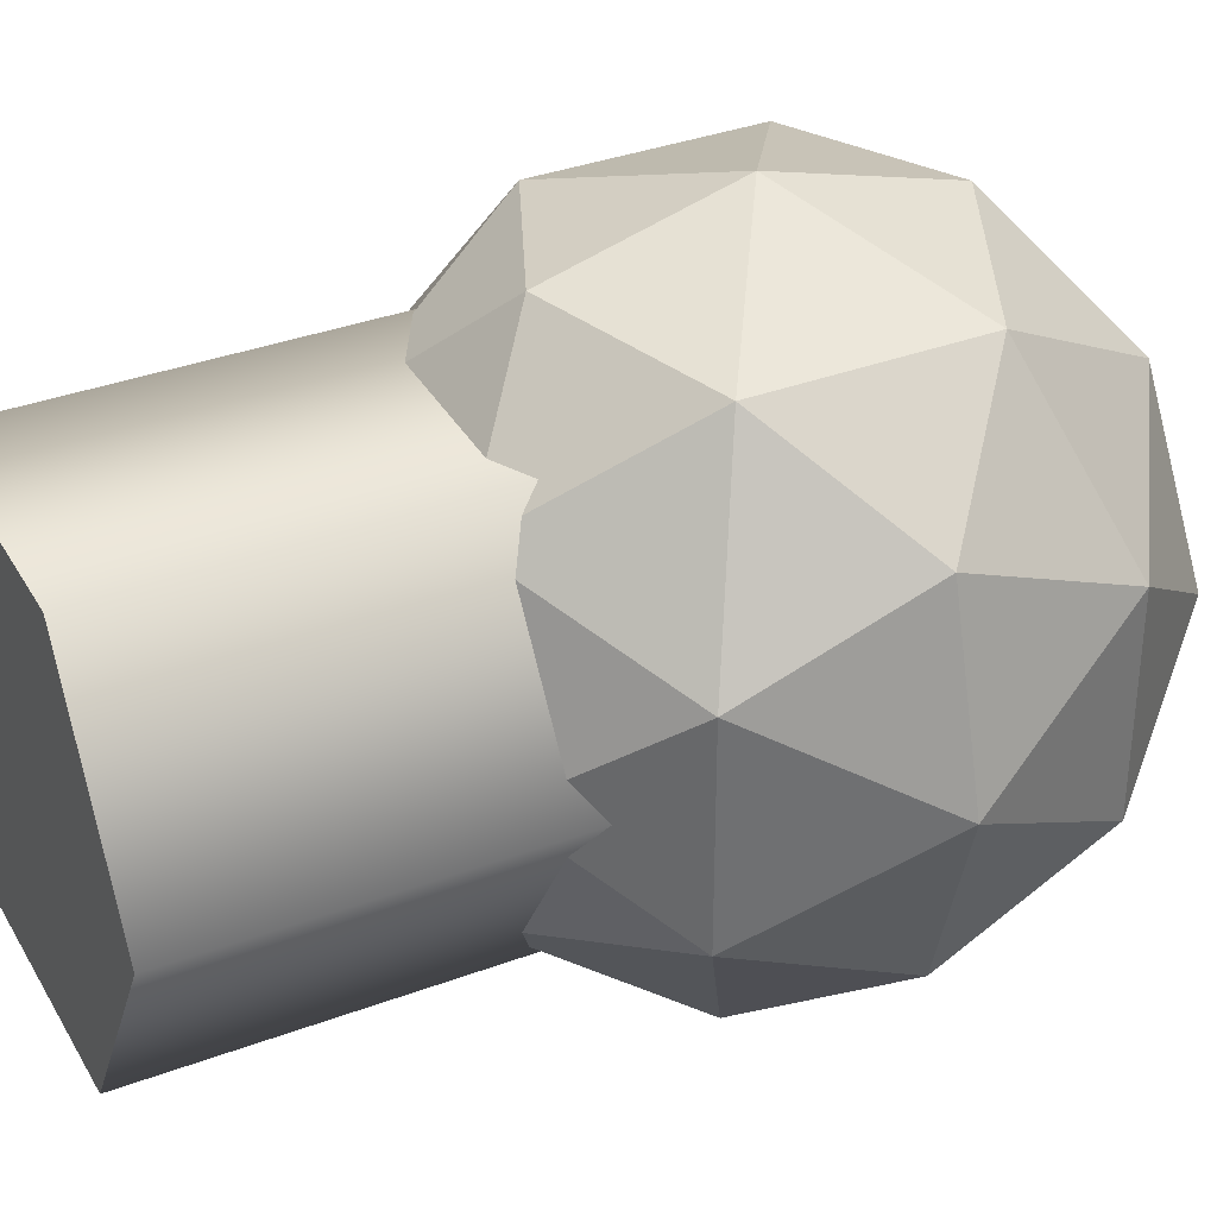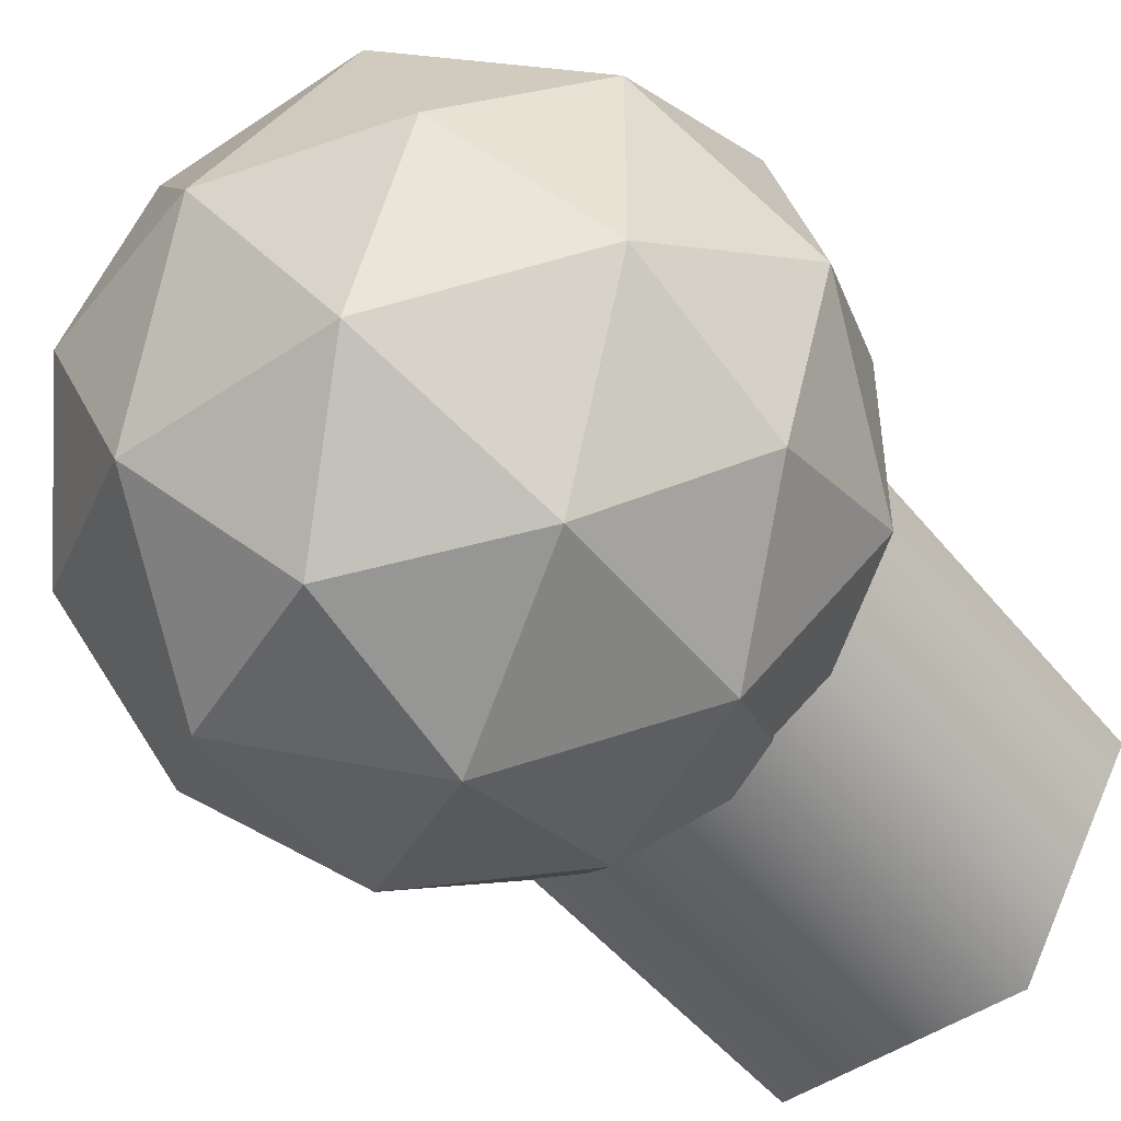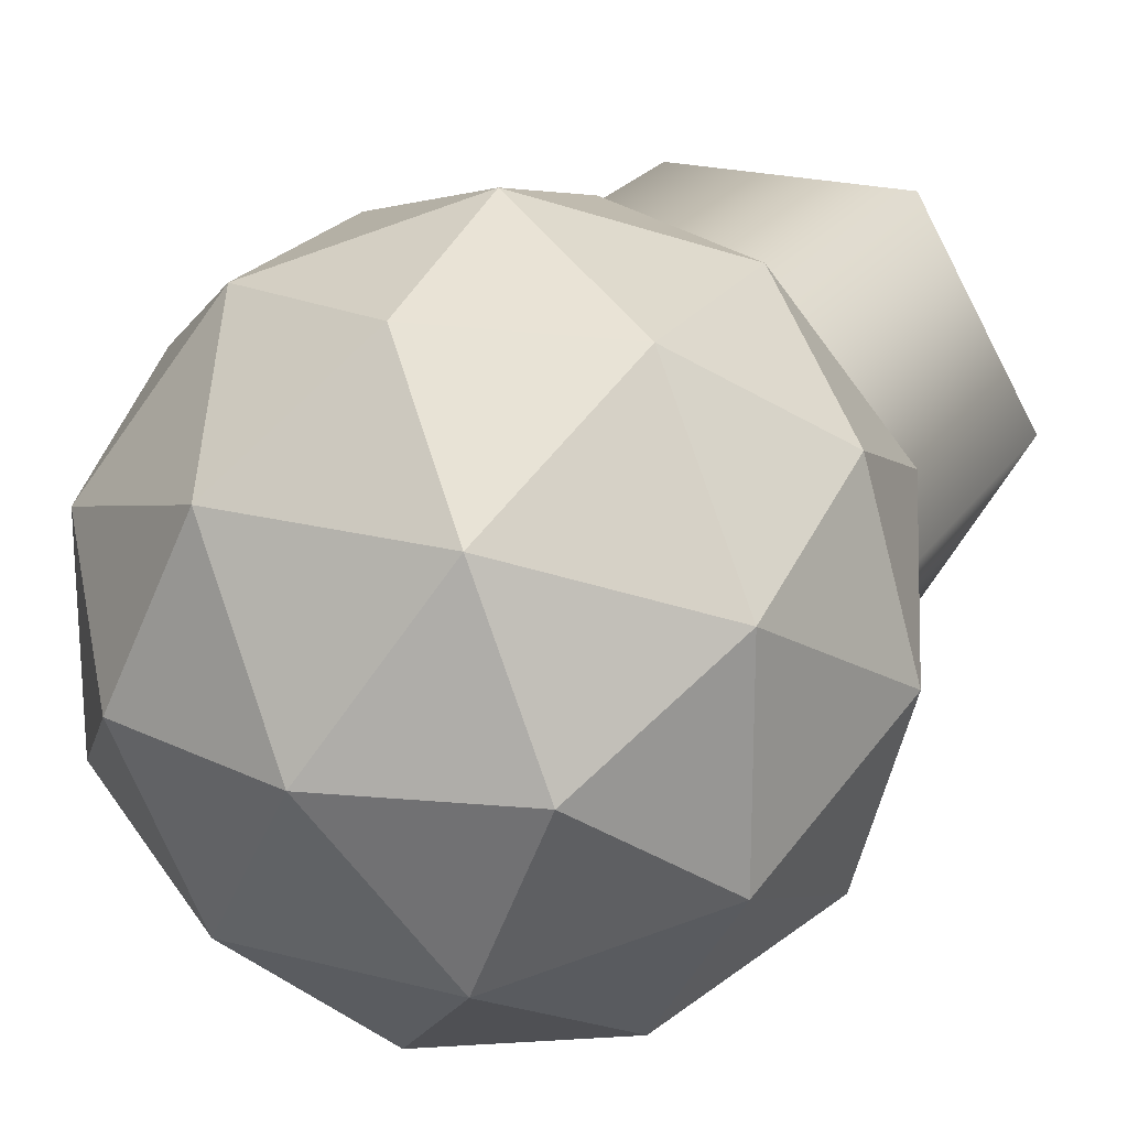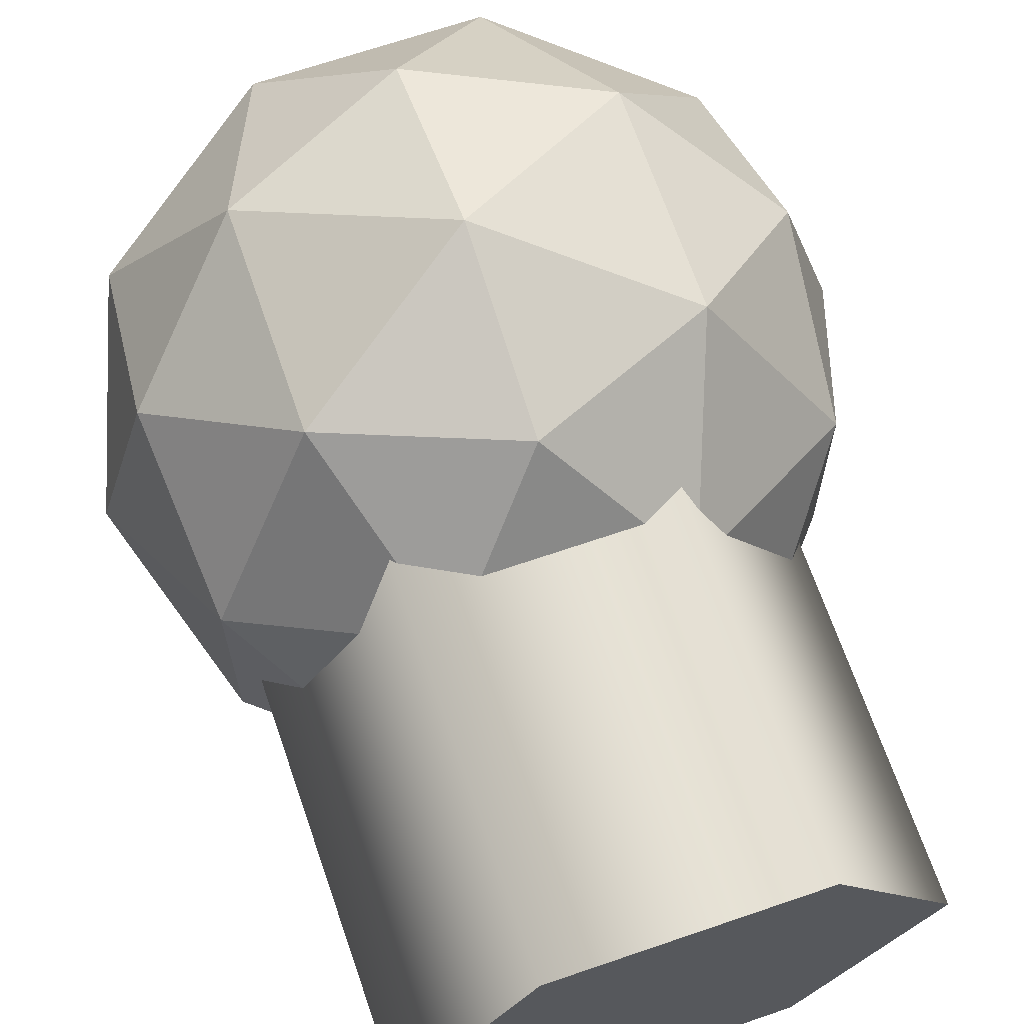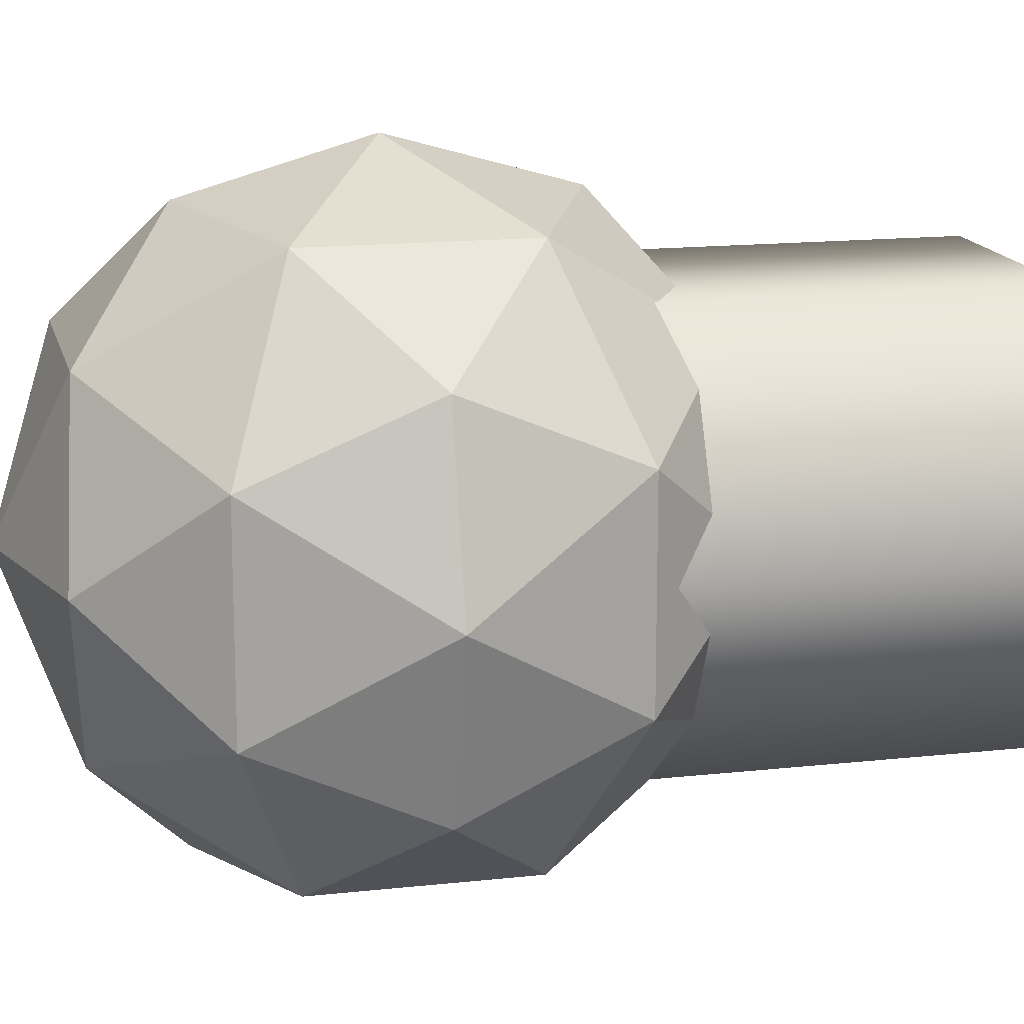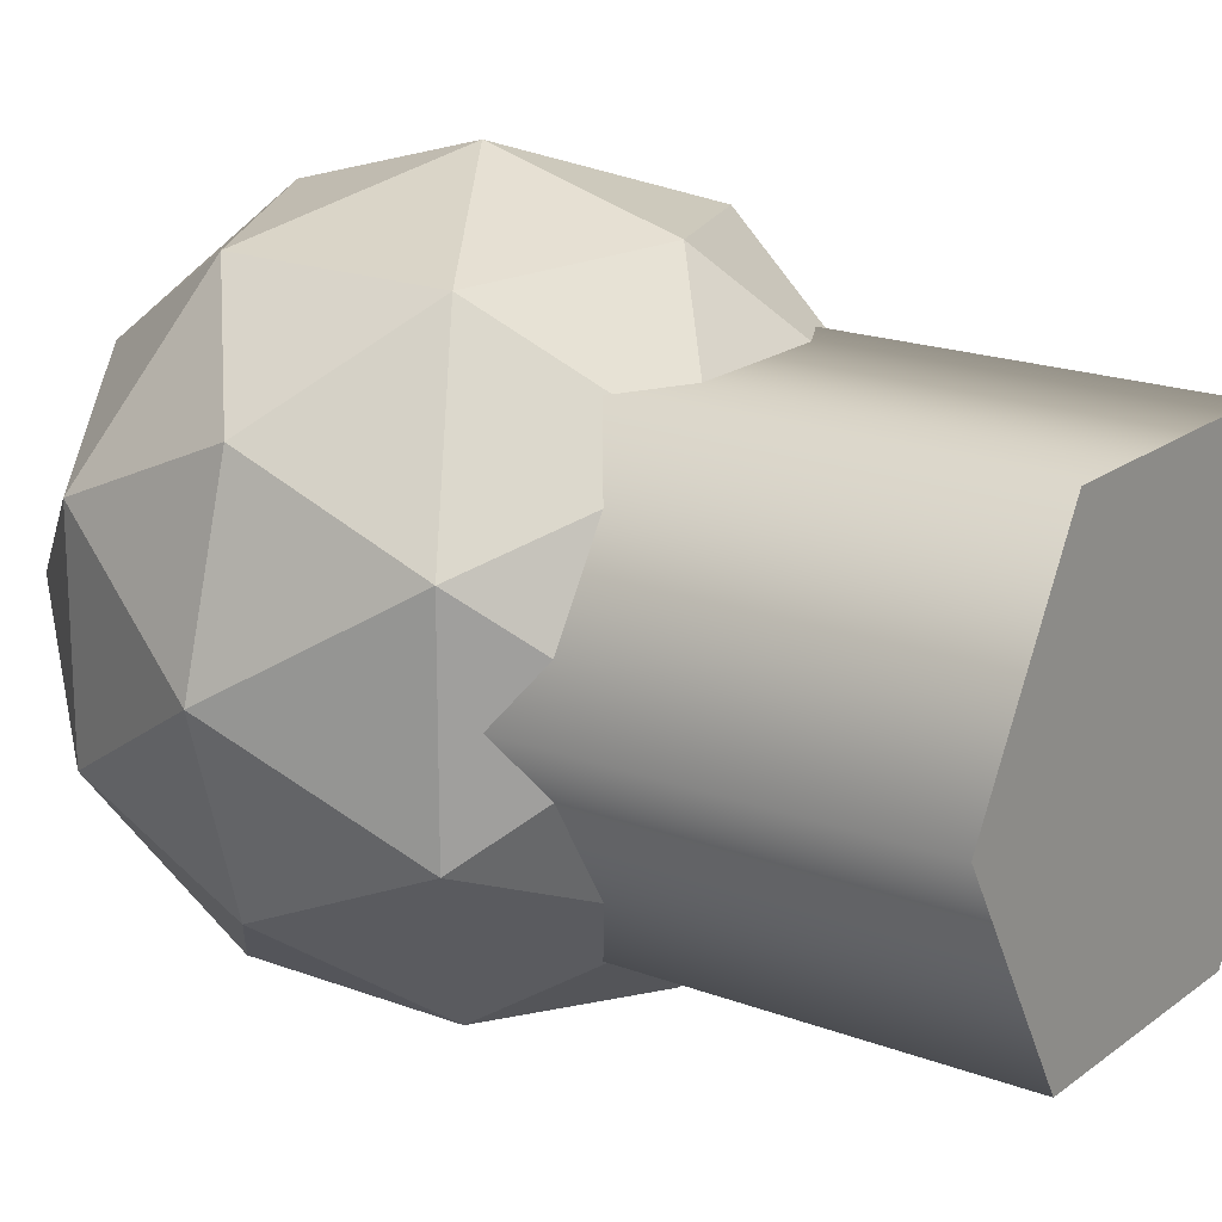
<metadata>
{"format":"obj","ext":"obj","renderer":"f3d","projection":"perspective","resolution":1024,"background":"white","views":[{"elev":35.6,"azim":-116.2,"up":"+Z"},{"elev":-48.4,"azim":37.1,"up":"+Z"},{"elev":22.0,"azim":24.6,"up":"+Z"},{"elev":67.5,"azim":161.0,"up":"+Z"},{"elev":15.4,"azim":76.8,"up":"+Z"},{"elev":18.9,"azim":125.7,"up":"+Z"}]}
</metadata>
<code>
o Bulb
g Bulb
v -0.05 0 0
v -0.05 0.08 0
v -0.025 0 0.0433
v -0.025 0.08 0.0433
v 0.025 0 0.0433
v 0.025 0.08 0.0433
v 0.05 0 0
v 0.05 0.08 0
v 0.025 0 -0.0433
v 0.025 0.08 -0.0433
v -0.025 0 -0.0433
v -0.025 0.08 -0.0433
v 0 0.08 0
v 0.0341 0.022 0
v 0.05393 -0.002546 0.02163
v 0.01893 0.01909 0.035
v 0.05684 -0.03755 0.0368
v 0.0323 -0.01591 0.05663
v -0.002701 -0.0007446 0.05955
v -0.002701 0.03245 0
v -0.02433 0.01909 0.035
v -0.0395 0.022 0
v 0.01893 0.01909 -0.035
v -0.02433 0.01909 -0.035
v -0.002701 -0.0007446 -0.05955
v 0.05393 -0.002546 -0.02163
v 0.0323 -0.01591 -0.05663
v 0.05684 -0.03755 -0.0368
v 0.0673 -0.03755 0
v -0.05933 -0.002546 0.02163
v -0.0377 -0.01591 0.05663
v -0.06225 -0.03755 0.0368
v -0.002701 -0.03755 0.07
v 0.0323 -0.05918 0.05663
v -0.002701 -0.07435 0.05955
v 0.05393 -0.07255 0.02163
v 0.05393 -0.07255 -0.02163
v 0.0341 -0.09709 0
v 0.0323 -0.05918 -0.05663
v -0.002701 -0.03755 -0.07
v -0.002701 -0.07435 -0.05955
v -0.0377 -0.01591 -0.05663
v -0.05933 -0.002546 -0.02163
v -0.06225 -0.03755 -0.0368
v -0.0395 -0.09709 0
v -0.05933 -0.07255 0.02163
v -0.02433 -0.09418 0.035
v -0.0377 -0.05918 0.05663
v -0.002701 -0.1075 0
v 0.01893 -0.09418 0.035
v -0.02433 -0.09418 -0.035
v 0.01893 -0.09418 -0.035
v -0.05933 -0.07255 -0.02163
v -0.0377 -0.05918 -0.05663
v -0.0727 -0.03755 0
f 4 13 2
f 6 13 4
f 8 13 6
f 10 13 8
f 12 13 10
f 2 13 12
f 16 15 14
f 18 17 15
f 16 18 15
f 19 18 16
f 20 16 14
f 21 19 16
f 20 21 16
f 22 21 20
f 23 20 14
f 24 22 20
f 23 24 20
f 25 24 23
f 26 23 14
f 27 25 23
f 26 27 23
f 28 27 26
f 15 26 14
f 29 28 26
f 15 29 26
f 17 29 15
f 30 21 22
f 31 19 21
f 30 31 21
f 32 31 30
f 33 18 19
f 34 17 18
f 33 34 18
f 35 34 33
f 36 29 17
f 37 28 29
f 36 37 29
f 38 37 36
f 39 27 28
f 40 25 27
f 39 40 27
f 41 40 39
f 42 24 25
f 43 22 24
f 42 43 24
f 44 43 42
f 47 46 45
f 48 32 46
f 47 48 46
f 35 48 47
f 49 47 45
f 50 35 47
f 49 50 47
f 38 50 49
f 51 49 45
f 52 38 49
f 51 52 49
f 41 52 51
f 53 51 45
f 54 41 51
f 53 54 51
f 44 54 53
f 46 53 45
f 55 44 53
f 46 55 53
f 32 55 46
f 33 48 35
f 31 32 48
f 33 31 48
f 19 31 33
f 36 50 38
f 34 35 50
f 36 34 50
f 17 34 36
f 39 52 41
f 37 38 52
f 39 37 52
f 28 37 39
f 42 54 44
f 40 41 54
f 42 40 54
f 25 40 42
f 30 55 32
f 43 44 55
f 30 43 55
f 22 43 30
f 4 2 1
f 1 3 4
f 6 4 3
f 3 5 6
f 8 6 5
f 5 7 8
f 10 8 7
f 7 9 10
f 12 10 9
f 9 11 12
f 2 12 11
f 11 1 2

</code>
